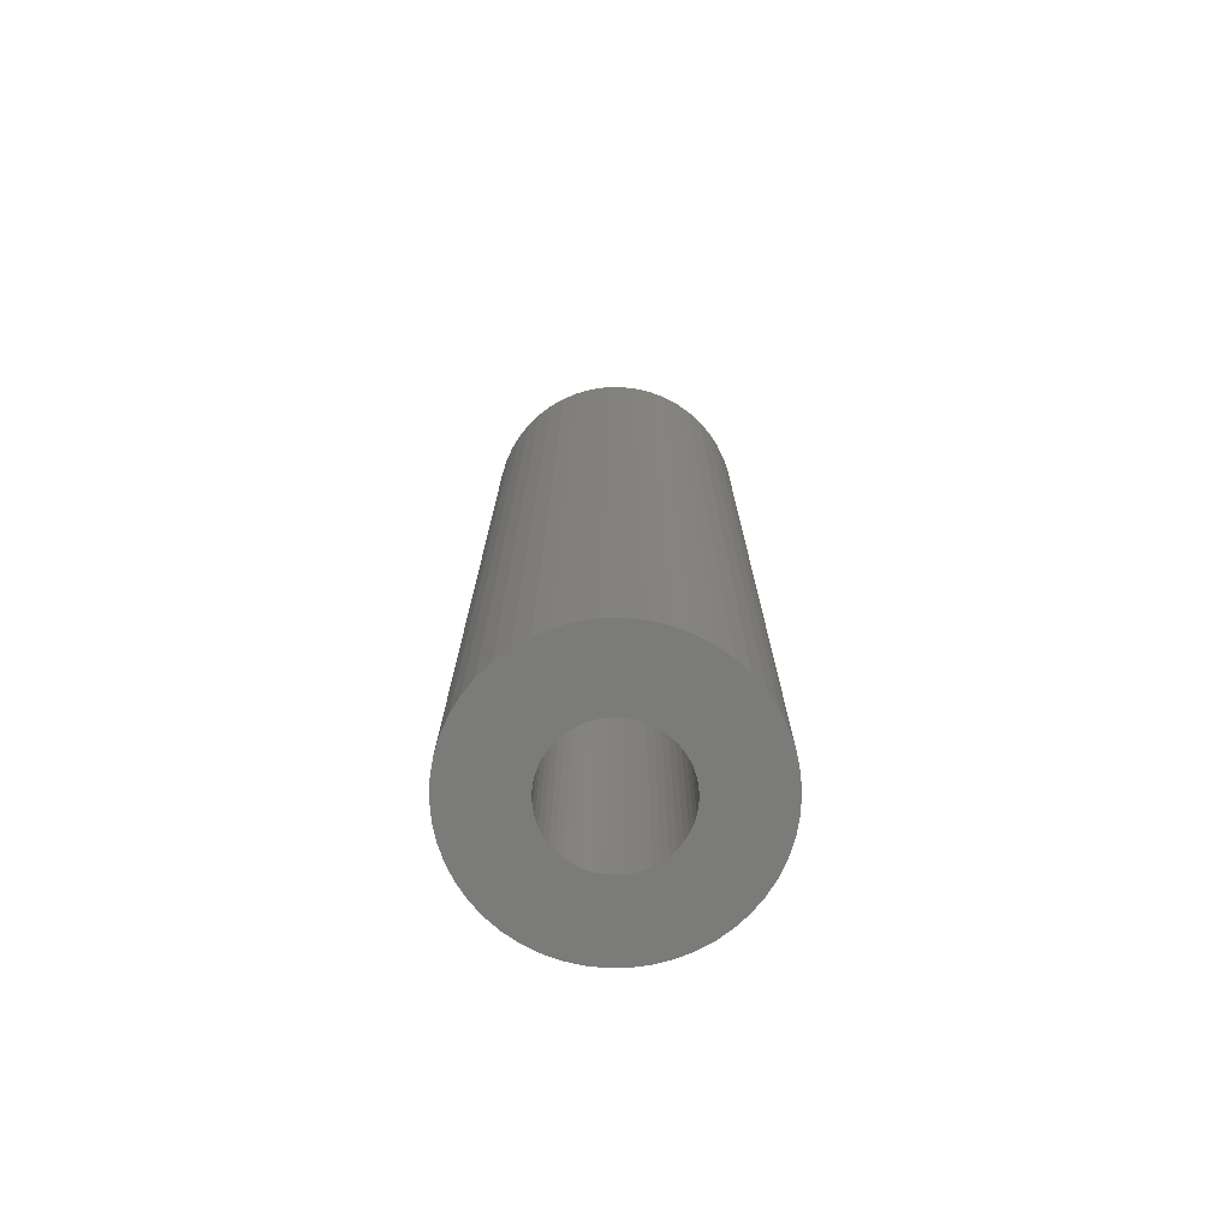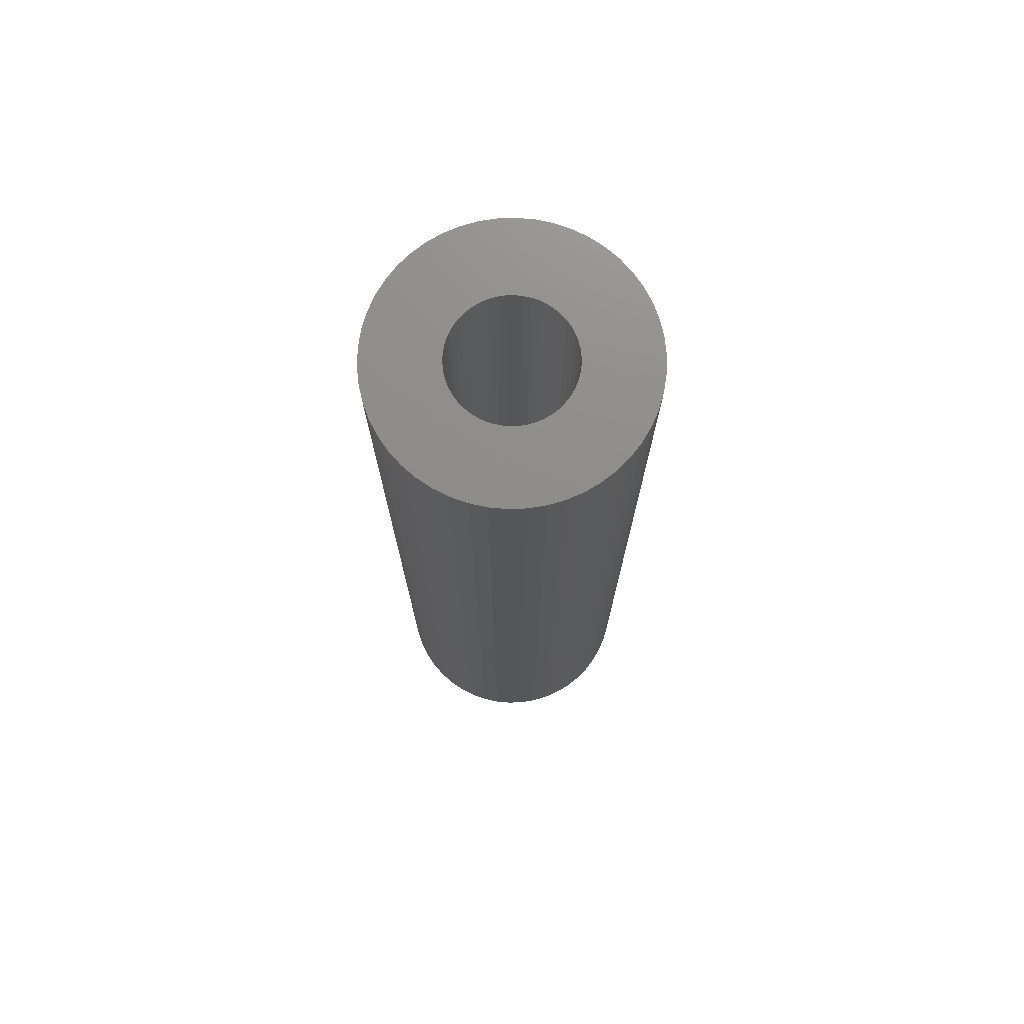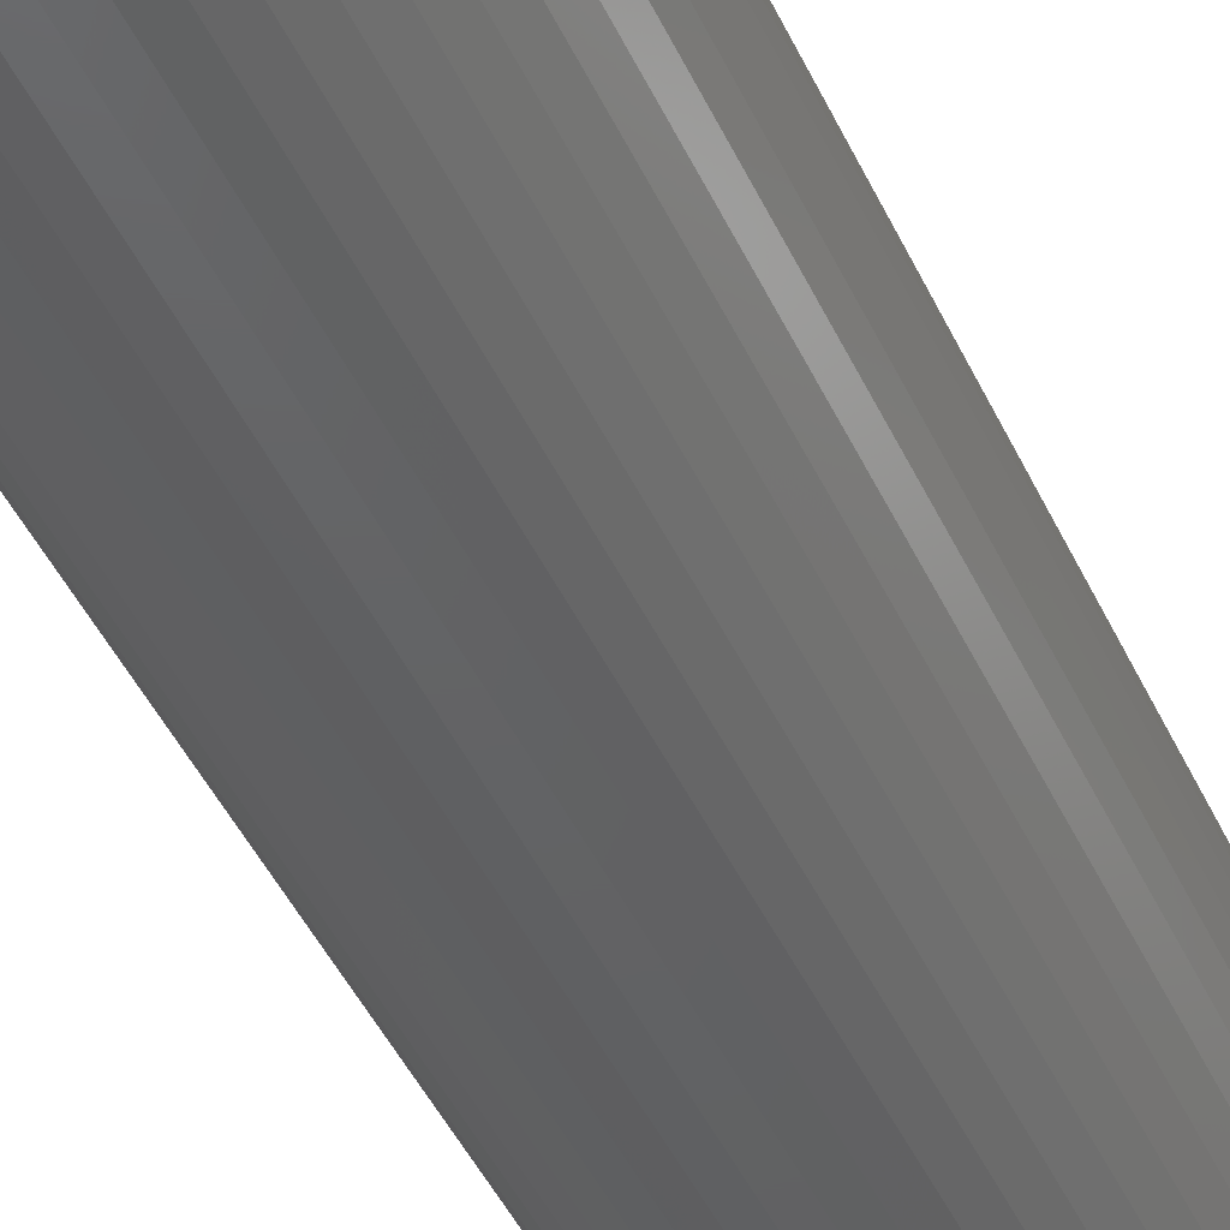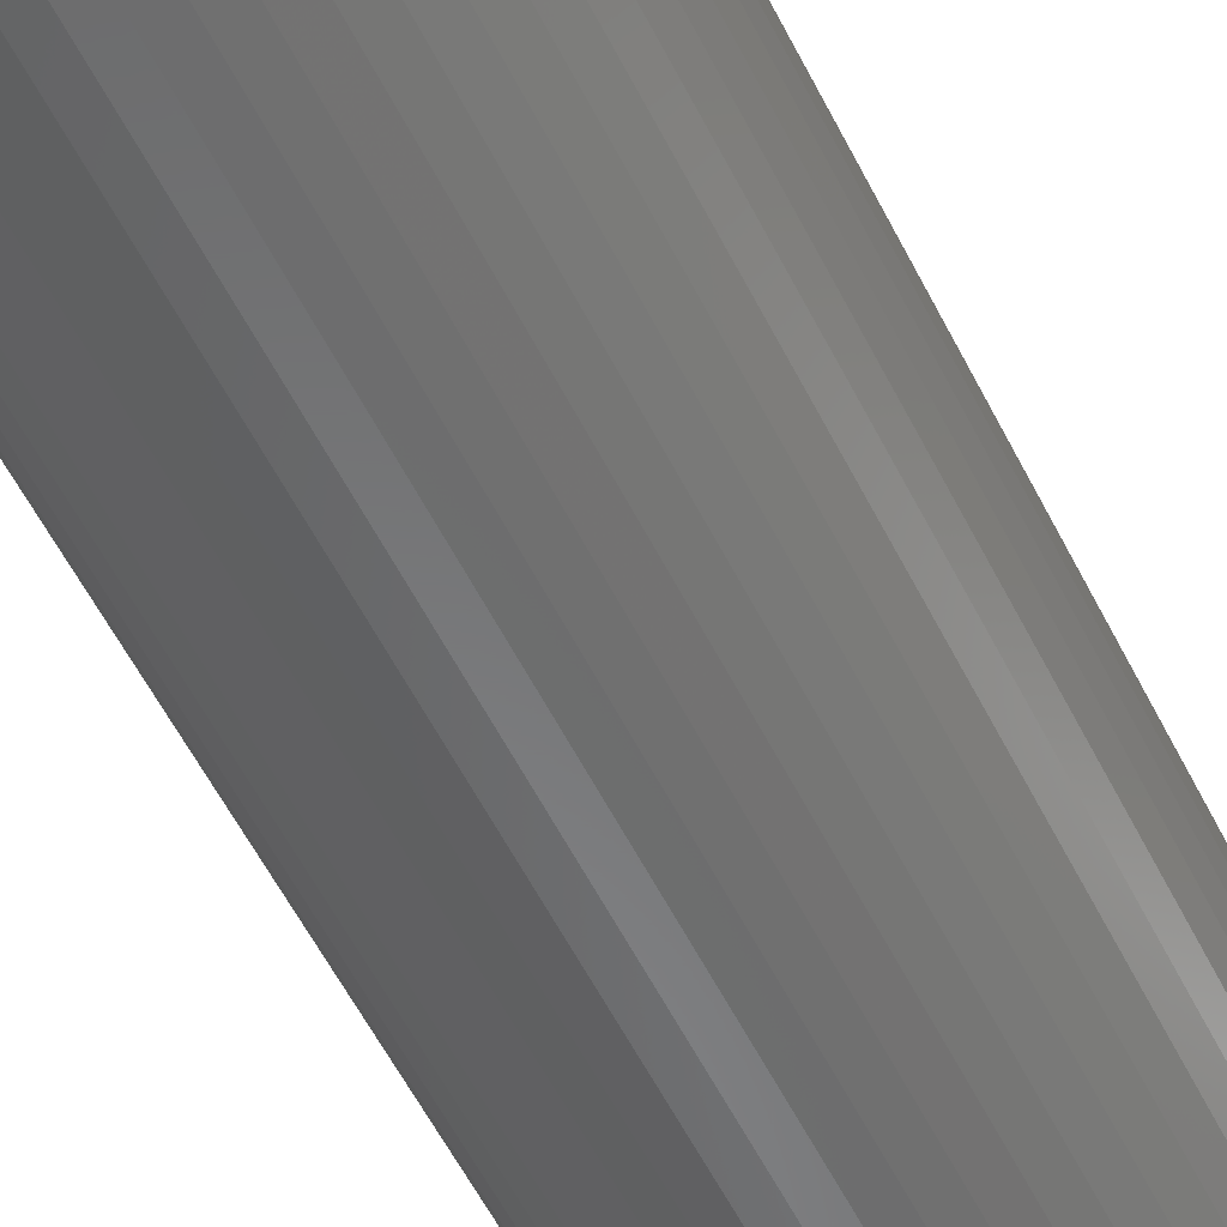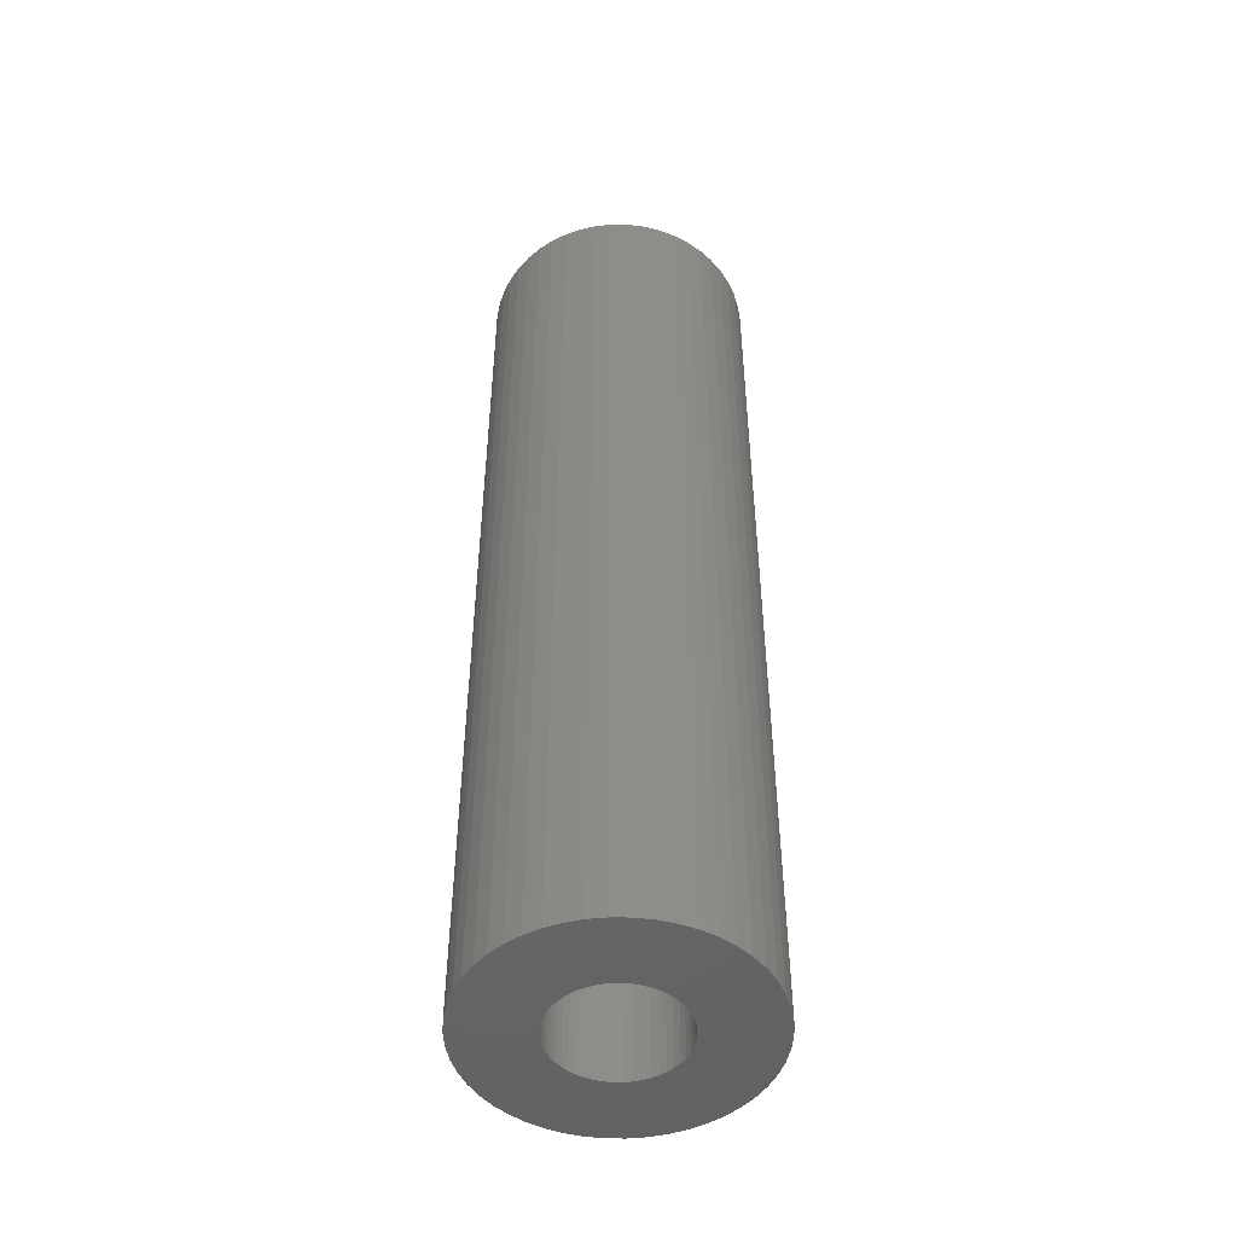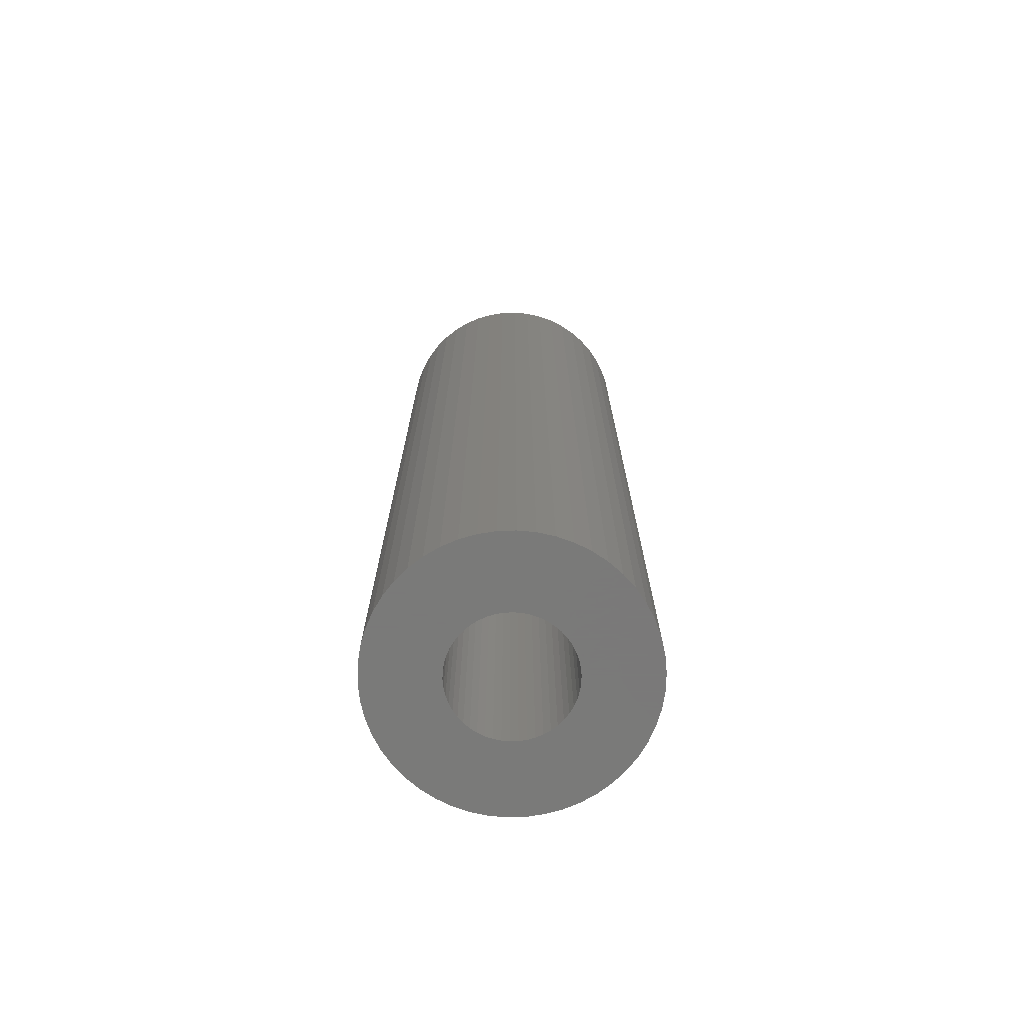
<metadata>
{"format":"stl","ext":"stl","renderer":"f3d","projection":"perspective","resolution":1024,"background":"white","views":[{"elev":-74.3,"azim":-157.4,"up":"+Z"},{"elev":74.2,"azim":12.4,"up":"+Z"},{"elev":-44.6,"azim":23.6,"up":"+Y"},{"elev":-55.8,"azim":26.2,"up":"+Y"},{"elev":-49.0,"azim":13.7,"up":"+Z"},{"elev":-72.7,"azim":-19.7,"up":"+Z"}]}
</metadata>
<code>
# stl→obj: 200 verts, 400 faces
v 5 0 18
v 4.961 0.6267 -18
v 4.961 0.6267 18
v 5 0 -18
v -5 0 -18
v -4.961 0.6267 18
v -4.961 0.6267 -18
v -5 0 18
v 0.314 4.99 -18
v -0.314 4.99 18
v 0.314 4.99 18
v -0.314 4.99 -18
v -0.314 -4.99 -18
v 0.314 -4.99 18
v -0.314 -4.99 18
v 0.314 -4.99 -18
v 3.187 -3.853 -18
v 3.645 -3.423 18
v 3.187 -3.853 18
v 3.645 -3.423 -18
v 3.645 3.423 -18
v 3.187 3.853 18
v 3.645 3.423 18
v 3.187 3.853 -18
v -3.187 3.853 -18
v -3.645 3.423 18
v -3.187 3.853 18
v -3.645 3.423 -18
v -1.545 4.755 -18
v -2.129 4.524 18
v -1.545 4.755 18
v -2.129 4.524 -18
v 4.649 1.841 18
v 4.382 2.409 -18
v 4.382 2.409 18
v 4.649 1.841 -18
v 4.843 1.243 -18
v 4.843 1.243 18
v 2.129 4.524 -18
v 1.545 4.755 18
v 2.129 4.524 18
v 1.545 4.755 -18
v 0.9369 4.911 18
v 0.9369 4.911 -18
v 2.679 4.222 -18
v 2.679 4.222 18
v -4.382 2.409 -18
v -4.045 2.939 18
v -4.045 2.939 -18
v -4.382 2.409 18
v -4.843 1.243 -18
v -4.649 1.841 18
v -4.649 1.841 -18
v -4.843 1.243 18
v -2.679 4.222 -18
v -2.679 4.222 18
v -0.9369 4.911 -18
v -0.9369 4.911 18
v 4.649 -1.841 18
v 4.843 -1.243 -18
v 4.843 -1.243 18
v 4.649 -1.841 -18
v 0.9369 -4.911 18
v 0.9369 -4.911 -18
v 4.045 2.939 18
v 4.045 2.939 -18
v 2.25 0 18
v 2.232 0.282 18
v 4.961 -0.6267 18
v 2.179 0.5596 18
v 2.232 -0.282 18
v 2.092 0.8283 18
v 1.972 1.084 18
v 2.179 -0.5596 18
v 1.82 1.323 18
v 1.64 1.54 18
v 2.092 -0.8283 18
v 1.434 1.734 18
v 4.382 -2.409 18
v 1.972 -1.084 18
v 1.206 1.9 18
v 0.958 2.036 18
v 0.6953 2.14 18
v 0.4216 2.21 18
v 0.1413 2.246 18
v -0.1413 2.246 18
v -0.4216 2.21 18
v -0.6953 2.14 18
v -0.958 2.036 18
v -1.206 1.9 18
v -1.434 1.734 18
v -1.64 1.54 18
v -1.82 1.323 18
v -1.972 1.084 18
v 4.045 -2.939 18
v 1.82 -1.323 18
v 1.64 -1.54 18
v 1.434 -1.734 18
v 2.679 -4.222 18
v 1.206 -1.9 18
v 2.129 -4.524 18
v 0.958 -2.036 18
v 1.545 -4.755 18
v 0.6953 -2.14 18
v 0.4216 -2.21 18
v 0.1413 -2.246 18
v -0.1413 -2.246 18
v -0.4216 -2.21 18
v -0.9369 -4.911 18
v -0.6953 -2.14 18
v -1.545 -4.755 18
v -0.958 -2.036 18
v -2.129 -4.524 18
v -1.206 -1.9 18
v -2.679 -4.222 18
v -1.434 -1.734 18
v -3.187 -3.853 18
v -1.64 -1.54 18
v -3.645 -3.423 18
v -1.82 -1.323 18
v -4.045 -2.939 18
v -1.972 -1.084 18
v -4.382 -2.409 18
v -2.092 -0.8283 18
v -4.649 -1.841 18
v -2.179 -0.5596 18
v -4.843 -1.243 18
v -2.232 -0.282 18
v -4.961 -0.6267 18
v -2.25 0 18
v -2.092 0.8283 18
v -2.179 0.5596 18
v -2.232 0.282 18
v 4.961 -0.6267 -18
v -2.129 -4.524 -18
v -1.545 -4.755 -18
v 2.25 0 -18
v 2.232 -0.282 -18
v 2.179 -0.5596 -18
v 2.232 0.282 -18
v 2.092 -0.8283 -18
v 4.382 -2.409 -18
v 1.972 -1.084 -18
v 4.045 -2.939 -18
v 2.179 0.5596 -18
v 1.82 -1.323 -18
v 1.64 -1.54 -18
v 2.092 0.8283 -18
v 1.434 -1.734 -18
v 2.679 -4.222 -18
v 1.972 1.084 -18
v 1.206 -1.9 -18
v 2.129 -4.524 -18
v 0.958 -2.036 -18
v 1.545 -4.755 -18
v 0.6953 -2.14 -18
v 0.4216 -2.21 -18
v 0.1413 -2.246 -18
v -0.1413 -2.246 -18
v -0.4216 -2.21 -18
v -0.9369 -4.911 -18
v -0.6953 -2.14 -18
v -0.958 -2.036 -18
v -1.206 -1.9 -18
v -2.679 -4.222 -18
v -1.434 -1.734 -18
v -3.187 -3.853 -18
v -1.64 -1.54 -18
v -3.645 -3.423 -18
v -1.82 -1.323 -18
v -4.045 -2.939 -18
v -1.972 -1.084 -18
v -4.382 -2.409 -18
v 1.82 1.323 -18
v 1.64 1.54 -18
v 1.434 1.734 -18
v 1.206 1.9 -18
v 0.958 2.036 -18
v 0.6953 2.14 -18
v 0.4216 2.21 -18
v 0.1413 2.246 -18
v -0.1413 2.246 -18
v -0.4216 2.21 -18
v -0.6953 2.14 -18
v -0.958 2.036 -18
v -1.206 1.9 -18
v -1.434 1.734 -18
v -1.64 1.54 -18
v -1.82 1.323 -18
v -1.972 1.084 -18
v -2.092 0.8283 -18
v -2.179 0.5596 -18
v -2.232 0.282 -18
v -2.25 0 -18
v -2.092 -0.8283 -18
v -4.649 -1.841 -18
v -2.179 -0.5596 -18
v -4.843 -1.243 -18
v -2.232 -0.282 -18
v -4.961 -0.6267 -18
f 1 2 3
f 2 1 4
f 5 6 7
f 6 5 8
f 9 10 11
f 10 9 12
f 13 14 15
f 14 13 16
f 17 18 19
f 18 17 20
f 21 22 23
f 22 21 24
f 25 26 27
f 26 25 28
f 29 30 31
f 30 29 32
f 33 34 35
f 34 33 36
f 3 37 38
f 37 3 2
f 39 40 41
f 40 39 42
f 42 43 40
f 43 42 44
f 45 41 46
f 41 45 39
f 47 48 49
f 48 47 50
f 49 26 28
f 26 49 48
f 51 52 53
f 52 51 54
f 55 27 56
f 27 55 25
f 57 31 58
f 31 57 29
f 59 60 61
f 60 59 62
f 16 63 14
f 63 16 64
f 38 36 33
f 36 38 37
f 65 21 23
f 21 65 66
f 35 66 65
f 66 35 34
f 44 11 43
f 11 44 9
f 24 46 22
f 46 24 45
f 53 50 47
f 50 53 52
f 7 54 51
f 54 7 6
f 67 1 3
f 68 3 38
f 1 67 69
f 70 38 33
f 71 69 67
f 72 33 35
f 69 71 61
f 73 35 65
f 74 61 71
f 75 65 23
f 61 74 59
f 76 23 22
f 77 59 74
f 78 22 46
f 59 77 79
f 80 79 77
f 3 68 67
f 38 70 68
f 81 46 41
f 33 72 70
f 35 73 72
f 65 75 73
f 23 76 75
f 82 41 40
f 22 78 76
f 46 81 78
f 41 82 81
f 83 40 43
f 40 83 82
f 43 84 83
f 11 84 43
f 11 85 84
f 11 86 85
f 10 86 11
f 10 87 86
f 58 87 10
f 87 58 88
f 31 88 58
f 88 31 89
f 30 89 31
f 89 30 90
f 56 90 30
f 90 56 91
f 27 91 56
f 91 27 92
f 26 92 27
f 92 26 93
f 48 93 26
f 93 48 94
f 50 94 48
f 79 80 95
f 96 95 80
f 95 96 18
f 97 18 96
f 18 97 19
f 98 19 97
f 19 98 99
f 100 99 98
f 99 100 101
f 102 101 100
f 101 102 103
f 104 103 102
f 103 104 63
f 105 63 104
f 105 14 63
f 106 14 105
f 107 14 106
f 107 15 14
f 108 15 107
f 109 108 110
f 108 109 15
f 111 110 112
f 113 112 114
f 115 114 116
f 110 111 109
f 117 116 118
f 119 118 120
f 121 120 122
f 123 122 124
f 112 113 111
f 125 124 126
f 127 126 128
f 129 128 130
f 94 50 131
f 114 115 113
f 52 131 50
f 116 117 115
f 131 52 132
f 118 119 117
f 54 132 52
f 120 121 119
f 132 54 133
f 122 123 121
f 6 133 54
f 124 125 123
f 133 6 130
f 126 127 125
f 8 130 6
f 128 129 127
f 130 8 129
f 32 56 30
f 56 32 55
f 12 58 10
f 58 12 57
f 61 134 69
f 134 61 60
f 135 111 113
f 111 135 136
f 137 4 134
f 138 134 60
f 4 137 2
f 139 60 62
f 140 2 137
f 141 62 142
f 2 140 37
f 143 142 144
f 145 37 140
f 146 144 20
f 37 145 36
f 147 20 17
f 148 36 145
f 149 17 150
f 36 148 34
f 151 34 148
f 134 138 137
f 60 139 138
f 152 150 153
f 62 141 139
f 142 143 141
f 144 146 143
f 20 147 146
f 154 153 155
f 17 149 147
f 150 152 149
f 153 154 152
f 156 155 64
f 155 156 154
f 64 157 156
f 16 157 64
f 16 158 157
f 16 159 158
f 13 159 16
f 13 160 159
f 161 160 13
f 160 161 162
f 136 162 161
f 162 136 163
f 135 163 136
f 163 135 164
f 165 164 135
f 164 165 166
f 167 166 165
f 166 167 168
f 169 168 167
f 168 169 170
f 171 170 169
f 170 171 172
f 173 172 171
f 34 151 66
f 174 66 151
f 66 174 21
f 175 21 174
f 21 175 24
f 176 24 175
f 24 176 45
f 177 45 176
f 45 177 39
f 178 39 177
f 39 178 42
f 179 42 178
f 42 179 44
f 180 44 179
f 180 9 44
f 181 9 180
f 182 9 181
f 182 12 9
f 183 12 182
f 57 183 184
f 183 57 12
f 29 184 185
f 32 185 186
f 55 186 187
f 184 29 57
f 25 187 188
f 28 188 189
f 49 189 190
f 47 190 191
f 185 32 29
f 53 191 192
f 51 192 193
f 7 193 194
f 172 173 195
f 186 55 32
f 196 195 173
f 187 25 55
f 195 196 197
f 188 28 25
f 198 197 196
f 189 49 28
f 197 198 199
f 190 47 49
f 200 199 198
f 191 53 47
f 199 200 194
f 192 51 53
f 5 194 200
f 193 7 51
f 194 5 7
f 155 101 103
f 101 155 153
f 79 62 59
f 62 79 142
f 69 4 1
f 4 69 134
f 136 109 111
f 109 136 161
f 169 121 171
f 121 169 119
f 196 127 198
f 127 196 125
f 153 99 101
f 99 153 150
f 64 103 63
f 103 64 155
f 95 142 79
f 142 95 144
f 18 144 95
f 144 18 20
f 161 15 109
f 15 161 13
f 169 117 119
f 117 169 167
f 171 123 173
f 123 171 121
f 173 125 196
f 125 173 123
f 198 129 200
f 129 198 127
f 200 8 5
f 8 200 129
f 150 19 99
f 19 150 17
f 165 113 115
f 113 165 135
f 167 115 117
f 115 167 165
f 132 191 131
f 191 132 192
f 151 75 174
f 75 151 73
f 179 82 83
f 82 179 178
f 185 88 89
f 88 185 184
f 131 190 94
f 190 131 191
f 139 71 138
f 71 139 74
f 176 76 78
f 76 176 175
f 177 78 81
f 78 177 176
f 93 188 92
f 188 93 189
f 186 89 90
f 89 186 185
f 183 86 87
f 86 183 182
f 137 68 140
f 68 137 67
f 141 74 139
f 74 141 77
f 166 118 116
f 118 166 168
f 149 100 98
f 100 149 152
f 174 76 175
f 76 174 75
f 182 85 86
f 85 182 181
f 180 83 84
f 83 180 179
f 178 81 82
f 81 178 177
f 130 193 133
f 193 130 194
f 94 189 93
f 189 94 190
f 184 87 88
f 87 184 183
f 187 90 91
f 90 187 186
f 188 91 92
f 91 188 187
f 138 67 137
f 67 138 71
f 146 80 143
f 80 146 96
f 118 170 120
f 170 118 168
f 157 106 105
f 106 157 158
f 148 73 151
f 73 148 72
f 145 72 148
f 72 145 70
f 140 70 145
f 70 140 68
f 181 84 85
f 84 181 180
f 133 192 132
f 192 133 193
f 143 77 141
f 77 143 80
f 159 108 107
f 108 159 160
f 128 194 130
f 194 128 199
f 124 197 126
f 197 124 195
f 154 104 102
f 104 154 156
f 156 105 104
f 105 156 157
f 147 96 146
f 96 147 97
f 158 107 106
f 107 158 159
f 163 114 112
f 114 163 164
f 126 199 128
f 199 126 197
f 120 172 122
f 172 120 170
f 122 195 124
f 195 122 172
f 152 102 100
f 102 152 154
f 147 98 97
f 98 147 149
f 164 116 114
f 116 164 166
f 160 110 108
f 110 160 162
f 162 112 110
f 112 162 163

</code>
